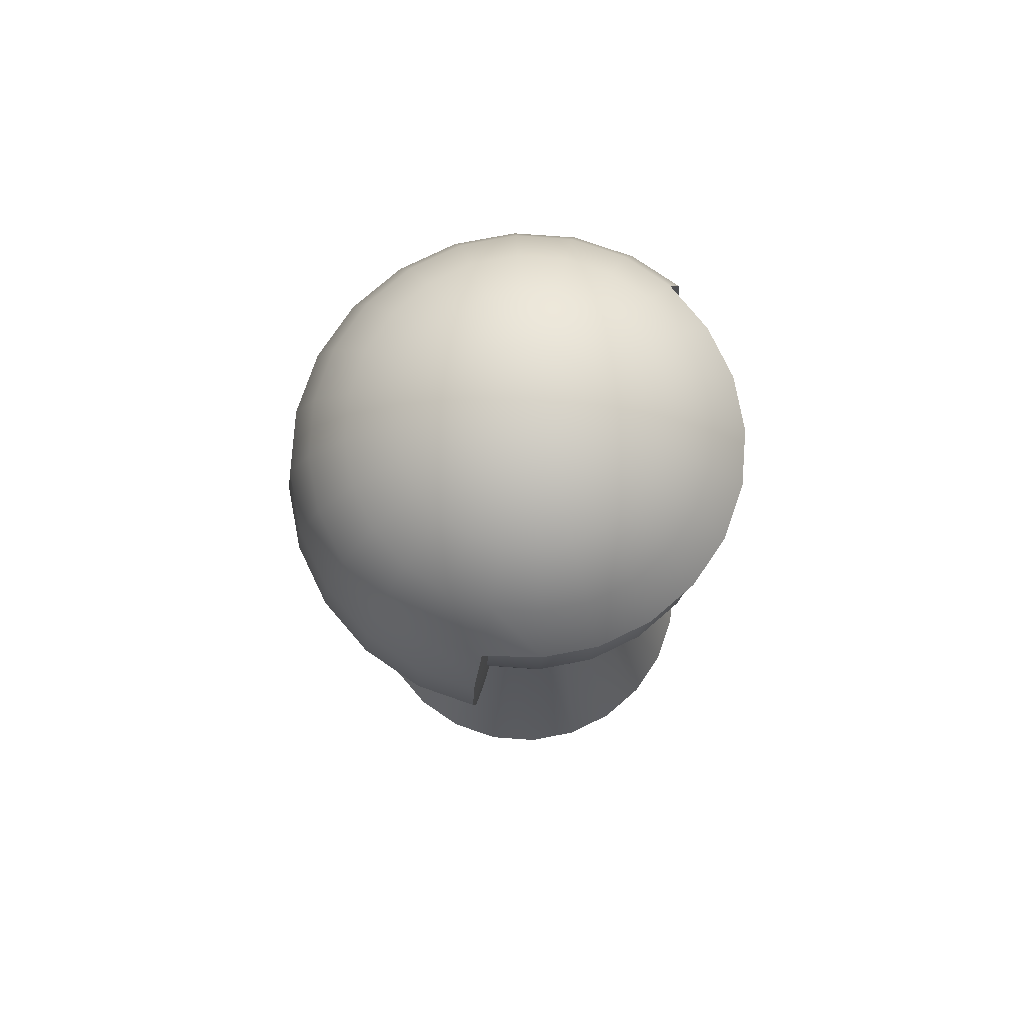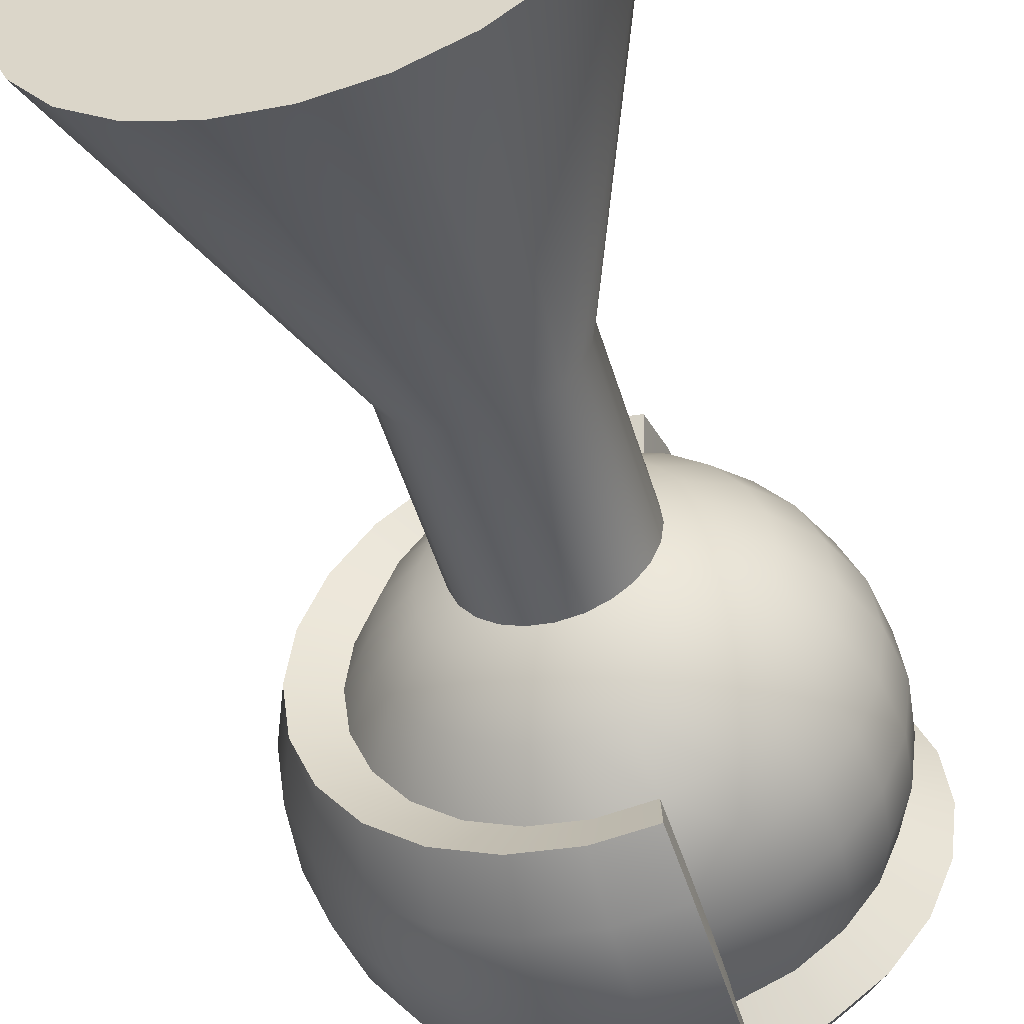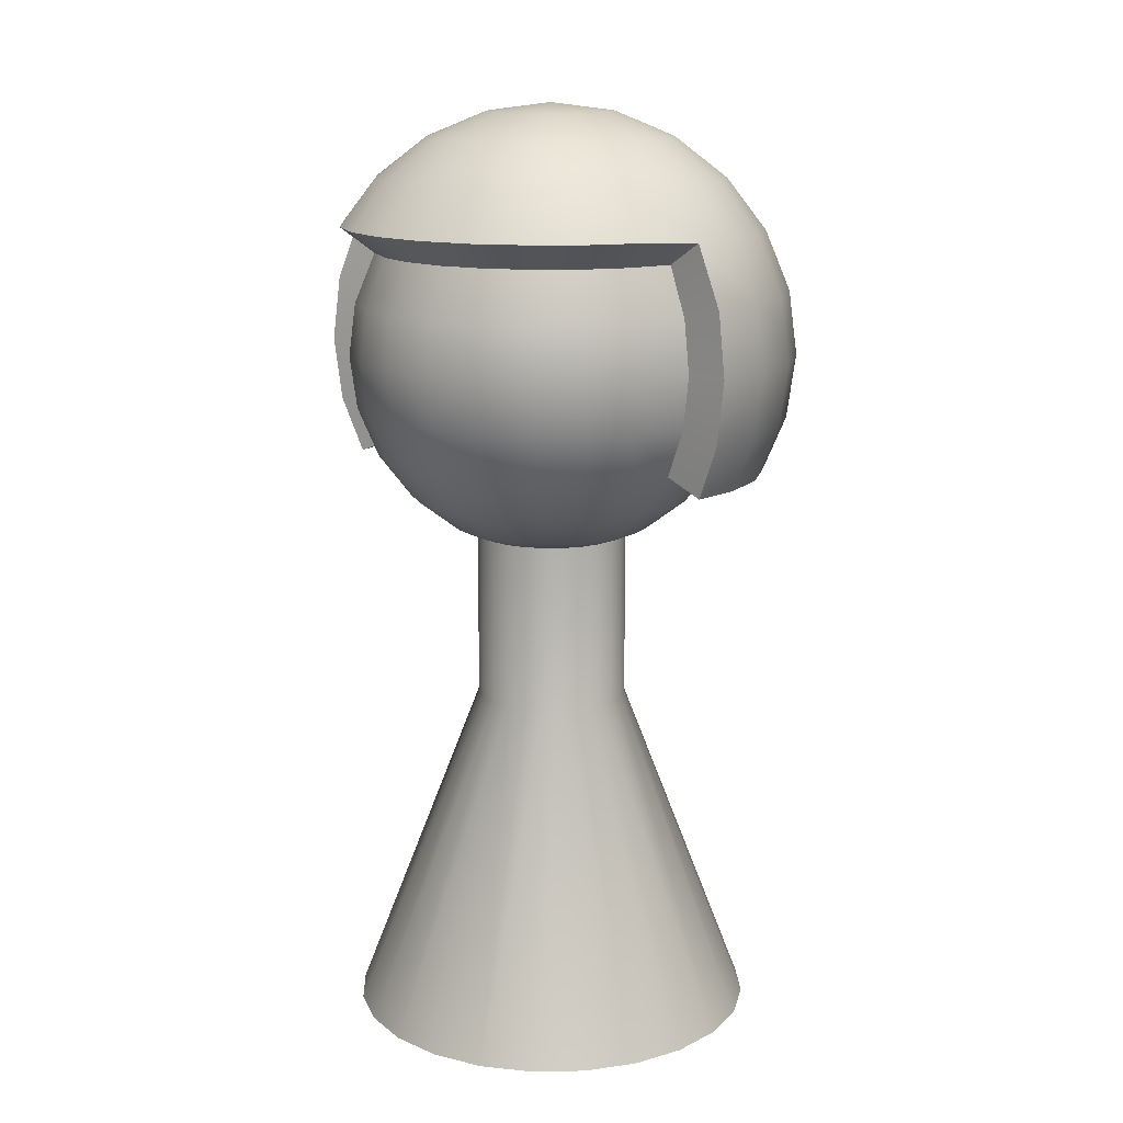
<metadata>
{"format":"obj","ext":"obj","renderer":"f3d","projection":"perspective","resolution":1024,"background":"white","views":[{"elev":77.6,"azim":26.7,"up":"+Y"},{"elev":-50.0,"azim":16.4,"up":"+Z"},{"elev":14.3,"azim":125.2,"up":"+Y"}]}
</metadata>
<code>
o Mesh
v 0 0.3448 0
v 0 0.3603 -0.1178
v -0.03049 0.3603 -0.1138
v -0.0589 0.3603 -0.102
v -0.0833 0.3603 -0.0833
v -0.102 0.3603 -0.0589
v -0.1138 0.3603 -0.03049
v -0.1178 0.3603 0
v -0.1138 0.3603 0.03049
v -0.102 0.3603 0.0589
v -0.0833 0.3603 0.0833
v -0.0589 0.3603 0.102
v -0.03049 0.3603 0.1138
v 0 0.3603 0.1178
v 0.03049 0.3603 0.1138
v 0.0589 0.3603 0.102
v 0.0833 0.3603 0.0833
v 0.102 0.3603 0.0589
v 0.1138 0.3603 0.03049
v 0.1178 0.3603 0
v 0.1138 0.3603 -0.03049
v 0.102 0.3603 -0.0589
v 0.0833 0.3603 -0.0833
v 0.0589 0.3603 -0.102
v 0.03049 0.3603 -0.1138
v 0 0.4058 -0.2276
v -0.0589 0.4058 -0.2198
v -0.1138 0.4058 -0.1971
v -0.1609 0.4058 -0.1609
v -0.1971 0.4058 -0.1138
v -0.2198 0.4058 -0.0589
v -0.2276 0.4058 0
v -0.2198 0.4058 0.0589
v -0.1971 0.4058 0.1138
v -0.1609 0.4058 0.1609
v -0.1138 0.4058 0.1971
v -0.0589 0.4058 0.2198
v 0 0.4058 0.2276
v 0.0589 0.4058 0.2198
v 0.1138 0.4058 0.1971
v 0.1609 0.4058 0.1609
v 0.1971 0.4058 0.1138
v 0.2198 0.4058 0.0589
v 0.2276 0.4058 0
v 0.2198 0.4058 -0.0589
v 0.1971 0.4058 -0.1138
v 0.1609 0.4058 -0.1609
v 0.1138 0.4058 -0.1971
v 0.0589 0.4058 -0.2198
v 0 0.4781 -0.3219
v -0.0833 0.4781 -0.3109
v -0.1609 0.4781 -0.2787
v -0.2276 0.4781 -0.2276
v -0.2787 0.4781 -0.1609
v -0.3109 0.4781 -0.0833
v -0.3219 0.4781 0
v -0.3109 0.4781 0.0833
v -0.2787 0.4781 0.1609
v -0.2276 0.4781 0.2276
v -0.1609 0.4781 0.2787
v -0.0833 0.4781 0.3109
v 0 0.4781 0.3219
v 0.0833 0.4781 0.3109
v 0.1609 0.4781 0.2787
v 0.2276 0.4781 0.2276
v 0.2787 0.4781 0.1609
v 0.3109 0.4781 0.0833
v 0.3219 0.4781 0
v 0.3109 0.4781 -0.0833
v 0.2787 0.4781 -0.1609
v 0.2276 0.4781 -0.2276
v 0.1609 0.4781 -0.2787
v 0.0833 0.4781 -0.3109
v 0 0.5724 -0.3942
v -0.102 0.5724 -0.3808
v -0.1971 0.5724 -0.3414
v -0.2787 0.5724 -0.2787
v -0.3414 0.5724 -0.1971
v -0.3808 0.5724 -0.102
v -0.3942 0.5724 0
v -0.3808 0.5724 0.102
v -0.3414 0.5724 0.1971
v -0.2787 0.5724 0.2787
v -0.1971 0.5724 0.3414
v -0.102 0.5724 0.3808
v 0 0.5724 0.3942
v 0.102 0.5724 0.3808
v 0.1971 0.5724 0.3414
v 0.2787 0.5724 0.2787
v 0.3414 0.5724 0.1971
v 0.3808 0.5724 0.102
v 0.3942 0.5724 0
v 0.3808 0.5724 -0.102
v 0.3414 0.5724 -0.1971
v 0.2787 0.5724 -0.2787
v 0.1971 0.5724 -0.3414
v 0.102 0.5724 -0.3808
v 0 0.6574 -0.5323
v -0.1378 0.6574 -0.5142
v -0.2662 0.6574 -0.461
v -0.3764 0.6574 -0.3764
v -0.461 0.6574 -0.2662
v -0.5142 0.6574 -0.1378
v -0.5323 0.6574 0
v -0.5142 0.6574 0.1378
v -0.461 0.6574 0.2662
v -0.3764 0.6574 0.3764
v -0.2662 0.6574 0.461
v -0.1378 0.6574 0.5142
v 0 0.6574 0.5323
v 0.1138 0.6822 0.4247
v 0.2198 0.6822 0.3808
v 0.3109 0.6822 0.3109
v 0.3808 0.6822 0.2198
v 0.4247 0.6822 0.1138
v 0.4397 0.6822 0
v 0.4247 0.6822 -0.1138
v 0.3808 0.6822 -0.2198
v 0.3109 0.6822 -0.3109
v 0.2198 0.6822 -0.3808
v 0.1138 0.6822 -0.4247
v 2.75e-09 0.8 -0.5512
v -0.1426 0.8 -0.5324
v -0.2756 0.8 -0.4773
v -0.3897 0.8 -0.3897
v -0.4773 0.8 -0.2756
v -0.5324 0.8 -0.1426
v -0.5512 0.8 0
v -0.5324 0.8 0.1426
v -0.4773 0.8 0.2756
v -0.3897 0.8 0.3897
v -0.2756 0.8 0.4773
v -0.1426 0.8 0.5324
v 2.75e-09 0.8 0.5512
v 0.1178 0.8 0.4397
v 0.2276 0.8 0.3942
v 0.3219 0.8 0.3219
v 0.3942 0.8 0.2276
v 0.4397 0.8 0.1178
v 0.4552 0.8 0
v 0.4397 0.8 -0.1178
v 0.3942 0.8 -0.2276
v 0.3219 0.8 -0.3219
v 0.2276 0.8 -0.3942
v 0.1178 0.8 -0.4397
v 0 0.9426 -0.5323
v -0.1378 0.9426 -0.5142
v -0.2662 0.9426 -0.461
v -0.3764 0.9426 -0.3764
v -0.461 0.9426 -0.2662
v -0.5142 0.9426 -0.1378
v -0.5323 0.9426 0
v -0.5142 0.9426 0.1378
v -0.461 0.9426 0.2662
v -0.3764 0.9426 0.3764
v -0.2662 0.9426 0.461
v -0.1378 0.9426 0.5142
v 0 0.9426 0.5323
v 0.1138 0.9178 0.4247
v 0.2198 0.9178 0.3808
v 0.3109 0.9178 0.3109
v 0.3808 0.9178 0.2198
v 0.4247 0.9178 0.1138
v 0.4397 0.9178 0
v 0.4247 0.9178 -0.1138
v 0.3808 0.9178 -0.2198
v 0.3109 0.9178 -0.3109
v 0.2198 0.9178 -0.3808
v 0.1138 0.9178 -0.4247
v 0 1.075 -0.4771
v -0.1235 1.075 -0.4609
v -0.2386 1.075 -0.4132
v -0.3374 1.075 -0.3374
v -0.4132 1.075 -0.2386
v -0.4609 1.075 -0.1235
v -0.4771 1.075 0
v -0.4609 1.075 0.1235
v -0.4132 1.075 0.2386
v -0.3374 1.075 0.3374
v -0.2386 1.075 0.4132
v -0.1235 1.075 0.4609
v 0 1.075 0.4771
v 0.102 1.028 0.3808
v 0.1971 1.028 0.3414
v 0.2787 1.028 0.2787
v 0.3414 1.028 0.1971
v 0.3808 1.028 0.102
v 0.3942 1.028 0
v 0.3808 1.028 -0.102
v 0.3414 1.028 -0.1971
v 0.2787 1.028 -0.2787
v 0.1971 1.028 -0.3414
v 0.102 1.028 -0.3808
v 0 1.189 -0.3894
v -0.1008 1.189 -0.3762
v -0.1947 1.189 -0.3373
v -0.2754 1.189 -0.2754
v -0.3373 1.189 -0.1947
v -0.3762 1.189 -0.1008
v -0.3894 1.189 0
v -0.3762 1.189 0.1008
v -0.3373 1.189 0.1947
v -0.2754 1.189 0.2754
v -0.1947 1.189 0.3373
v -0.1008 1.189 0.3762
v 0 1.189 0.3894
v 0.1008 1.189 0.3762
v 0.1947 1.189 0.3373
v 0.2754 1.189 0.2754
v 0.3373 1.189 0.1947
v 0.3762 1.189 0.1008
v 0.3894 1.189 0
v 0.3762 1.189 -0.1008
v 0.3373 1.189 -0.1947
v 0.2754 1.189 -0.2754
v 0.1947 1.189 -0.3373
v 0.1008 1.189 -0.3762
v 0 1.277 -0.2753
v -0.07124 1.277 -0.2659
v -0.1376 1.277 -0.2384
v -0.1946 1.277 -0.1946
v -0.2384 1.277 -0.1376
v -0.2659 1.277 -0.07124
v -0.2753 1.277 0
v -0.2659 1.277 0.07124
v -0.2384 1.277 0.1376
v -0.1946 1.277 0.1946
v -0.1376 1.277 0.2384
v -0.07124 1.277 0.2659
v 0 1.277 0.2753
v 0.07124 1.277 0.2659
v 0.1376 1.277 0.2384
v 0.1946 1.277 0.1946
v 0.2384 1.277 0.1376
v 0.2659 1.277 0.07124
v 0.2753 1.277 0
v 0.2659 1.277 -0.07124
v 0.2384 1.277 -0.1376
v 0.1946 1.277 -0.1946
v 0.1376 1.277 -0.2384
v 0.07124 1.277 -0.2659
v 0 1.332 -0.1425
v -0.03687 1.332 -0.1376
v -0.07123 1.332 -0.1234
v -0.1007 1.332 -0.1007
v -0.1234 1.332 -0.07123
v -0.1376 1.332 -0.03687
v -0.1425 1.332 1.668e-19
v -0.1376 1.332 0.03687
v -0.1234 1.332 0.07123
v -0.1007 1.332 0.1007
v -0.07123 1.332 0.1234
v -0.03687 1.332 0.1376
v 0 1.332 0.1425
v 0.03687 1.332 0.1376
v 0.07123 1.332 0.1234
v 0.1007 1.332 0.1007
v 0.1234 1.332 0.07123
v 0.1376 1.332 0.03687
v 0.1425 1.332 8.338e-20
v 0.1376 1.332 -0.03687
v 0.1234 1.332 -0.07123
v 0.1007 1.332 -0.1007
v 0.07123 1.332 -0.1234
v 0.03687 1.332 -0.1376
v 9.442e-10 1.35 5.896e-17
v 0 -0.75 -0.4594
v -0.1189 -0.75 -0.4438
v -0.2297 -0.75 -0.3979
v -0.3249 -0.75 -0.3249
v -0.3979 -0.75 -0.2297
v -0.4438 -0.75 -0.1189
v -0.4594 -0.75 0
v -0.4438 -0.75 0.1189
v -0.3979 -0.75 0.2297
v -0.3249 -0.75 0.3249
v -0.2297 -0.75 0.3979
v -0.1189 -0.75 0.4438
v 0 -0.75 0.4594
v 0.1189 -0.75 0.4438
v 0.2297 -0.75 0.3979
v 0.3249 -0.75 0.3249
v 0.3979 -0.75 0.2297
v 0.4438 -0.75 0.1189
v 0.4594 -0.75 0
v 0.4438 -0.75 -0.1189
v 0.3979 -0.75 -0.2297
v 0.3249 -0.75 -0.3249
v 0.2297 -0.75 -0.3979
v 0.1189 -0.75 -0.4438
v 0 0 -0.1713
v -0.04432 0 -0.1654
v -0.08563 0 -0.1483
v -0.1211 0 -0.1211
v -0.1483 0 -0.08563
v -0.1654 0 -0.04432
v -0.1713 0 0
v -0.1654 0 0.04432
v -0.1483 0 0.08563
v -0.1211 0 0.1211
v -0.08563 0 0.1483
v -0.04432 0 0.1654
v 0 0 0.1713
v 0.04432 0 0.1654
v 0.08563 0 0.1483
v 0.1211 0 0.1211
v 0.1483 0 0.08563
v 0.1654 0 0.04432
v 0.1713 0 0
v 0.1654 0 -0.04432
v 0.1483 0 -0.08563
v 0.1211 0 -0.1211
v 0.08563 0 -0.1483
v 0.04432 0 -0.1654
v -0.1211 0.52 0.1211
v -0.1483 0.52 0.08563
v -0.1654 0.52 0.04432
v -0.1713 0.52 0
v -0.1654 0.52 -0.04432
v -0.1483 0.52 -0.08563
v -0.1211 0.52 -0.1211
v -0.08563 0.52 -0.1483
v -0.04432 0.52 -0.1654
v 0 0.52 -0.1713
v 0.04432 0.52 -0.1654
v 0.08563 0.52 -0.1483
v 0.1211 0.52 -0.1211
v 0.1483 0.52 -0.08563
v 0.1654 0.52 -0.04432
v 0.1713 0.52 0
v 0.1654 0.52 0.04432
v 0.1483 0.52 0.08563
v 0.1211 0.52 0.1211
v 0.08563 0.52 0.1483
v 0.04432 0.52 0.1654
v 0 0.52 0.1713
v -0.04432 0.52 0.1654
v -0.08563 0.52 0.1483
v 2.912e-09 0.536 -0.482
v -0.1248 0.536 -0.4656
v -0.241 0.536 -0.4174
v -0.3408 0.536 -0.3408
v -0.4174 0.536 -0.241
v -0.4656 0.536 -0.1248
v -0.482 0.536 0
v -0.4656 0.536 0.1248
v -0.4174 0.536 0.241
v -0.3408 0.536 0.3408
v -0.241 0.536 0.4174
v -0.1248 0.536 0.4656
v 2.912e-09 0.536 0.482
v 0.1134 0.5366 0.4673
v 0.1134 0.5366 -0.4673
v 0.1258 0.6578 0.5159
v 0.1258 0.6578 -0.5159
v 0.1302 0.8 0.534
v 0.1302 0.8 -0.534
v 0.1258 0.9422 0.5159
v 0.1258 0.9422 -0.5159
v 0.1191 1.079 0.4596
v 0.2347 1.085 0.4066
v 0.332 1.085 0.332
v 0.4066 1.085 0.2347
v 0.4535 1.085 0.1215
v 0.4695 1.085 0
v 0.4535 1.085 -0.1215
v 0.4066 1.085 -0.2347
v 0.332 1.085 -0.332
v 0.2347 1.085 -0.4066
v 0.1191 1.079 -0.4596
g Default
f 2 1 3
f 3 1 4
f 4 1 5
f 5 1 6
f 6 1 7
f 7 1 8
f 8 1 9
f 9 1 10
f 10 1 11
f 11 1 12
f 12 1 13
f 13 1 14
f 14 1 15
f 15 1 16
f 16 1 17
f 17 1 18
f 18 1 19
f 19 1 20
f 20 1 21
f 21 1 22
f 22 1 23
f 23 1 24
f 24 1 25
f 25 1 2
f 26 2 3 27
f 27 3 4 28
f 28 4 5 29
f 29 5 6 30
f 30 6 7 31
f 31 7 8 32
f 32 8 9 33
f 33 9 10 34
f 34 10 11 35
f 35 11 12 36
f 36 12 13 37
f 37 13 14 38
f 38 14 15 39
f 39 15 16 40
f 40 16 17 41
f 41 17 18 42
f 42 18 19 43
f 43 19 20 44
f 44 20 21 45
f 45 21 22 46
f 46 22 23 47
f 47 23 24 48
f 48 24 25 49
f 49 25 2 26
f 50 26 27 51
f 51 27 28 52
f 52 28 29 53
f 53 29 30 54
f 54 30 31 55
f 55 31 32 56
f 56 32 33 57
f 57 33 34 58
f 58 34 35 59
f 59 35 36 60
f 60 36 37 61
f 61 37 38 62
f 62 38 39 63
f 63 39 40 64
f 64 40 41 65
f 65 41 42 66
f 66 42 43 67
f 67 43 44 68
f 68 44 45 69
f 69 45 46 70
f 70 46 47 71
f 71 47 48 72
f 72 48 49 73
f 73 49 26 50
f 74 50 51 75
f 75 51 52 76
f 76 52 53 77
f 77 53 54 78
f 78 54 55 79
f 79 55 56 80
f 80 56 57 81
f 81 57 58 82
f 82 58 59 83
f 83 59 60 84
f 84 60 61 85
f 85 61 62 86
f 86 62 63 87
f 87 63 64 88
f 88 64 65 89
f 89 65 66 90
f 90 66 67 91
f 91 67 68 92
f 92 68 69 93
f 93 69 70 94
f 94 70 71 95
f 95 71 72 96
f 96 72 73 97
f 97 73 50 74
f 111 87 88 112
f 112 88 89 113
f 113 89 90 114
f 114 90 91 115
f 115 91 92 116
f 116 92 93 117
f 117 93 94 118
f 118 94 95 119
f 119 95 96 120
f 120 96 97 121
f 135 111 112 136
f 136 112 113 137
f 137 113 114 138
f 138 114 115 139
f 139 115 116 140
f 140 116 117 141
f 141 117 118 142
f 142 118 119 143
f 143 119 120 144
f 144 120 121 145
f 159 135 136 160
f 160 136 137 161
f 161 137 138 162
f 162 138 139 163
f 163 139 140 164
f 164 140 141 165
f 165 141 142 166
f 166 142 143 167
f 167 143 144 168
f 168 144 145 169
f 183 159 160 184
f 184 160 161 185
f 185 161 162 186
f 186 162 163 187
f 187 163 164 188
f 188 164 165 189
f 189 165 166 190
f 190 166 167 191
f 191 167 168 192
f 192 168 169 193
f 267 290 289 288 287 286 285 284 283 282 281 280 279 278 277 276 275 274 273 272 271 270 269 268
f 300 315 316 299
f 299 316 317 298
f 298 317 318 297
f 297 318 319 296
f 296 319 320 295
f 295 320 321 294
f 294 321 322 293
f 293 322 323 292
f 292 323 324 291
f 291 324 325 314
f 314 325 326 313
f 313 326 327 312
f 312 327 328 311
f 311 328 329 310
f 310 329 330 309
f 309 330 331 308
f 308 331 332 307
f 307 332 333 306
f 306 333 334 305
f 305 334 335 304
f 304 335 336 303
f 303 336 337 302
f 302 337 338 301
f 301 338 315 300
f 283 284 308 307
f 289 313 312 288
f 278 302 301 277
f 282 283 307 306
f 271 272 296 295
f 275 299 298 274
f 284 285 309 308
f 290 314 313 289
f 278 279 303 302
f 267 291 314 290
f 270 271 295 294
f 273 297 296 272
f 286 310 309 285
f 279 280 304 303
f 269 270 294 293
f 273 274 298 297
f 286 287 311 310
f 267 268 292 291
f 280 281 305 304
f 268 269 293 292
f 287 288 312 311
f 282 306 305 281
f 276 300 299 275
f 276 277 301 300
f 77 78 343 342
f 78 79 344 343
f 79 80 345 344
f 80 81 346 345
f 81 82 347 346
f 82 83 348 347
f 83 84 349 348
f 84 85 350 349
f 85 86 351 350
f 86 87 352 351
f 87 111 354 352
f 111 135 356 354
f 135 159 358 356
f 159 183 360 358
f 183 184 361 360
f 184 185 362 361
f 185 186 363 362
f 186 187 364 363
f 187 188 365 364
f 188 189 366 365
f 189 190 367 366
f 190 191 368 367
f 191 192 369 368
f 192 193 370 369
f 193 169 359 370
f 169 145 357 359
f 145 121 355 357
f 121 97 353 355
f 97 74 339 353
f 74 75 340 339
f 75 76 341 340
f 76 77 342 341
f 98 339 340 99
f 99 340 341 100
f 100 341 342 101
f 101 342 343 102
f 102 343 344 103
f 103 344 345 104
f 104 345 346 105
f 105 346 347 106
f 106 347 348 107
f 107 348 349 108
f 108 349 350 109
f 109 350 351 110
f 110 351 352 354
f 355 353 339 98
f 122 98 99 123
f 123 99 100 124
f 124 100 101 125
f 125 101 102 126
f 126 102 103 127
f 127 103 104 128
f 128 104 105 129
f 129 105 106 130
f 130 106 107 131
f 131 107 108 132
f 132 108 109 133
f 133 109 110 134
f 134 110 354 356
f 357 355 98 122
f 146 122 123 147
f 147 123 124 148
f 148 124 125 149
f 149 125 126 150
f 150 126 127 151
f 151 127 128 152
f 152 128 129 153
f 153 129 130 154
f 154 130 131 155
f 155 131 132 156
f 156 132 133 157
f 157 133 134 158
f 158 134 356 358
f 359 357 122 146
f 170 146 147 171
f 171 147 148 172
f 172 148 149 173
f 173 149 150 174
f 174 150 151 175
f 175 151 152 176
f 176 152 153 177
f 177 153 154 178
f 178 154 155 179
f 179 155 156 180
f 180 156 157 181
f 181 157 158 182
f 182 158 358 360
f 370 359 146 170
f 194 170 171 195
f 195 171 172 196
f 196 172 173 197
f 197 173 174 198
f 198 174 175 199
f 199 175 176 200
f 200 176 177 201
f 201 177 178 202
f 202 178 179 203
f 203 179 180 204
f 204 180 181 205
f 205 181 182 206
f 206 182 360 207
f 207 360 361 208
f 208 361 362 209
f 209 362 363 210
f 210 363 364 211
f 211 364 365 212
f 212 365 366 213
f 213 366 367 214
f 214 367 368 215
f 215 368 369 216
f 216 369 370 217
f 217 370 170 194
f 218 194 195 219
f 219 195 196 220
f 220 196 197 221
f 221 197 198 222
f 222 198 199 223
f 223 199 200 224
f 224 200 201 225
f 225 201 202 226
f 226 202 203 227
f 227 203 204 228
f 228 204 205 229
f 229 205 206 230
f 230 206 207 231
f 231 207 208 232
f 232 208 209 233
f 233 209 210 234
f 234 210 211 235
f 235 211 212 236
f 236 212 213 237
f 237 213 214 238
f 238 214 215 239
f 239 215 216 240
f 240 216 217 241
f 241 217 194 218
f 242 218 219 243
f 243 219 220 244
f 244 220 221 245
f 245 221 222 246
f 246 222 223 247
f 247 223 224 248
f 248 224 225 249
f 249 225 226 250
f 250 226 227 251
f 251 227 228 252
f 252 228 229 253
f 253 229 230 254
f 254 230 231 255
f 255 231 232 256
f 256 232 233 257
f 257 233 234 258
f 258 234 235 259
f 259 235 236 260
f 260 236 237 261
f 261 237 238 262
f 262 238 239 263
f 263 239 240 264
f 264 240 241 265
f 265 241 218 242
f 242 243 266
f 243 244 266
f 244 245 266
f 245 246 266
f 246 247 266
f 247 248 266
f 248 249 266
f 249 250 266
f 250 251 266
f 251 252 266
f 252 253 266
f 253 254 266
f 254 255 266
f 255 256 266
f 256 257 266
f 257 258 266
f 258 259 266
f 259 260 266
f 260 261 266
f 261 262 266
f 262 263 266
f 263 264 266
f 264 265 266
f 265 242 266

</code>
